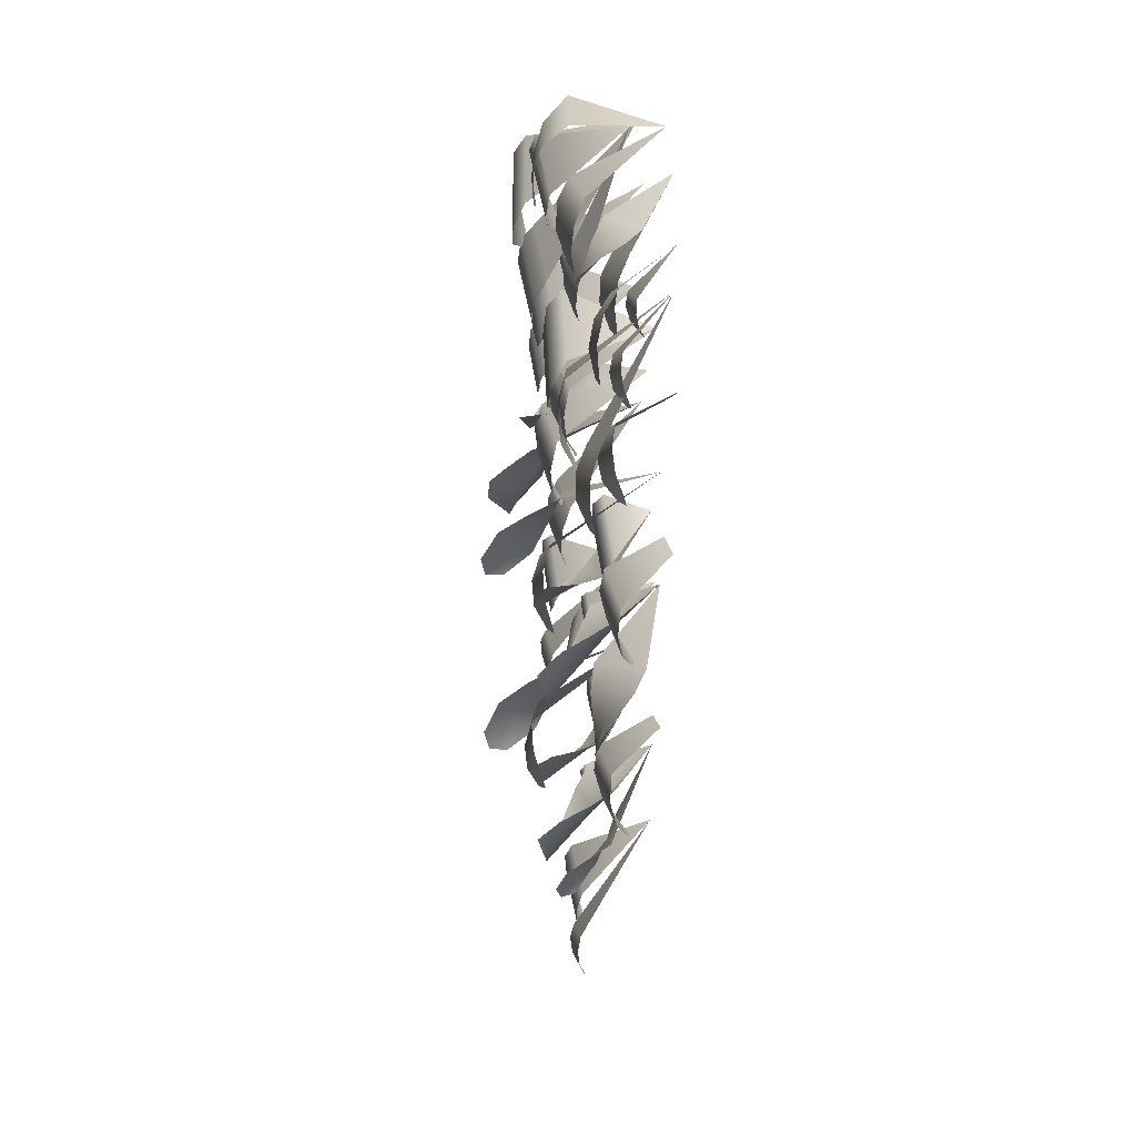
<metadata>
{"format":"obj","ext":"obj","renderer":"f3d","projection":"perspective","resolution":1024,"background":"white","views":[{"elev":25.6,"azim":-13.7,"up":"+Y"}]}
</metadata>
<code>
g Creeper05_VGradient
v -0.4852 -0.5623 -0.7863
v -0.4324 -0.635 -0.953
v -0.4031 -0.6194 -1.065
v -0.4202 -0.5345 -1.144
v -0.4599 -0.3535 -1.183
v -0.4816 -0.4438 -0.691
v -0.453 -0.2081 -1.139
v -0.4237 -0.3095 -0.6494
v -0.3984 -0.1007 -1.046
v 0.2026 0.2257 -0.624
v -0.4509 -0.3115 -0.9769
v -0.3874 -0.3505 -1.209
v -0.3524 -0.296 -1.345
v -0.4269 0.07298 -1.409
v -0.3759 -0.1655 -1.417
v -0.4431 -0.193 -0.821
v -0.4161 0.241 -1.308
v -0.3667 -0.03798 -0.7286
v -0.3428 0.3465 -1.16
v 0.2026 0.2257 -0.624
v -0.8588 -1.259 0.8181
v -0.8388 -1.422 0.5597
v -0.7685 -1.261 0.5051
v -0.7862 -1.117 0.7341
v -0.8788 -1.096 1.077
v -0.8039 -0.972 0.963
v -0.8704 -1.411 0.9136
v -0.8527 -1.556 0.6846
v -0.8881 -1.267 1.143
v -0.8279 -1.486 1.119
v -0.7927 -1.595 1.035
v -0.8109 -1.625 0.8986
v 0.1507 -0.8245 0.2854
v -0.5511 -0.3137 0.06294
v -0.5303 -0.318 -0.2679
v -0.4897 -0.127 -0.2299
v -0.5719 -0.3094 0.3938
v -0.5081 -0.1232 0.06315
v -0.5265 -0.1194 0.3562
v -0.5445 -0.5035 0.3601
v -0.5261 -0.5073 0.06705
v -0.5077 -0.5111 -0.226
v -0.445 -0.6786 0.216
v -0.4272 -0.6823 -0.06603
v -0.398 -0.725 0.07796
v 0.1674 0.1378 0.03336
v -0.605 -0.502 0.8679
v -0.5309 -0.5882 0.7431
v -0.5309 -0.5775 0.5746
v -0.5727 -0.4311 0.3477
v -0.7268 -0.2743 0.9572
v -0.7473 -0.05647 0.9404
v -0.5734 -0.2335 0.2522
v -0.6754 0.1365 0.8645
v -0.5213 -0.02034 0.255
v 0.1377 0.5551 0.53
v -0.2341 0.5988 0.2782
v -0.2153 0.5293 -0.01786
v -0.1318 0.6919 -0.01489
v -0.2529 0.6683 0.5742
v -0.1485 0.7535 0.2473
v -0.1652 0.815 0.5095
v -0.277 0.4872 0.5794
v -0.2603 0.4256 0.3172
v -0.2436 0.3641 0.05494
v -0.232 0.2847 0.4856
v -0.216 0.2255 0.2333
v -0.2014 0.2077 0.372
v 0.1582 1.301 0.3884
v -0.5303 -0.318 -0.2679
v -0.5511 -0.3137 0.06294
v -0.5719 -0.3094 0.3938
v -0.4723 -1.179 -0.09726
v -0.423 -1.213 -0.2474
v -0.4536 -1.153 -0.3943
v -0.576 -1.009 0.0732
v -0.537 -0.955 -0.5442
v -0.6032 -0.8085 0.1295
v -0.5592 -0.7472 -0.5676
v -0.5534 -0.6051 0.1102
v -0.5145 -0.5507 -0.5072
v 0.1829 -0.2547 -0.2117
v -0.4029 -2.355 -0.745
v -0.3239 -2.389 -0.9364
v -0.287 -2.344 -1.052
v -0.3808 -2.038 -1.128
v -0.3133 -2.237 -1.121
v -0.4221 -2.248 -0.6161
v -0.3973 -1.891 -1.049
v -0.3809 -2.105 -0.5371
v -0.3589 -1.789 -0.9202
v 0.1546 -1.85 -0.477
v -0.09314 0.2973 0.6764
v -0.06685 0.2671 0.6092
v -0.0842 0.2773 0.5336
v -0.1346 0.3483 0.4416
v -0.1532 0.3899 0.7385
v -0.1777 0.4886 0.7427
v -0.1567 0.4416 0.4076
v -0.1464 0.5426 0.4137
v -0.165 0.5842 0.7105
v 0.1492 0.8616 0.5197
v -0.4277 -2.608 -0.2531
v -0.3644 -2.663 -0.4193
v -0.3109 -2.638 -0.5179
v -0.2893 -2.541 -0.5762
v -0.2716 -2.356 -0.5792
v -0.4127 -2.517 -0.1364
v -0.2365 -2.232 -0.5046
v -0.3327 -2.417 -0.05936
v -0.1767 -2.164 -0.3855
v 0.218 -1.835 -0.03384
v -0.5349 1.066 -0.1452
v -0.549 0.8991 -0.2128
v -0.5486 1.063 -0.4648
v -0.5481 1.227 -0.7167
v -0.5345 1.211 -0.3684
v -0.5341 1.357 -0.5916
v -0.501 0.9202 -0.5578
v -0.5014 0.7749 -0.3346
v -0.5006 1.066 -0.781
v -0.3974 0.8696 -0.7436
v -0.3576 0.7702 -0.6553
v -0.3979 0.7297 -0.5288
v -0.003089 1.497 -0.1196
v -0.3945 -1.748 -0.3025
v -0.358 -1.794 -0.4305
v -0.3782 -1.747 -0.562
v -0.4605 -1.578 -0.1658
v -0.4266 -1.577 -0.7051
v -0.4579 -1.398 -0.1303
v -0.4196 -1.397 -0.7392
v -0.3896 -1.231 -0.1605
v -0.3556 -1.23 -0.6998
v 0.1952 -0.5681 -0.4164
v -0.5921 -0.7407 1.343
v -0.5549 -0.8326 1.233
v -0.5711 -0.8316 1.087
v -0.6087 -0.7103 0.8839
v -0.6524 -0.5213 1.417
v -0.6388 -0.3316 1.39
v -0.5894 -0.545 0.7879
v -0.5561 -0.1808 1.304
v -0.5124 -0.3698 0.7711
v 0.1377 0.5551 0.53
v -0.3398 0.2787 -0.4244
v -0.2574 0.2112 -0.5577
v -0.2217 0.2199 -0.6566
v -0.2458 0.2808 -0.7392
v -0.3158 0.4235 -0.8015
v -0.3748 0.3917 -0.3552
v -0.3477 0.5552 -0.781
v -0.3599 0.5257 -0.3308
v -0.3359 0.6705 -0.7079
v 0.199 1.02 -0.4416
v -0.377 0.6937 0.2241
v -0.4401 0.5467 0.2471
v -0.4232 0.5539 -0.02159
v -0.4063 0.561 -0.2902
v -0.347 0.7063 -0.2518
v -0.4155 0.4018 -0.2642
v -0.4305 0.3955 -0.02624
v -0.4454 0.3892 0.2117
v -0.3756 0.2473 -0.1418
v -0.3901 0.2412 0.08722
v -0.3586 0.2031 -0.02683
v -0.003089 1.497 -0.1196
v -0.347 0.7063 -0.2518
v -0.362 0.7 -0.01385
v -0.377 0.6937 0.2241
v -0.1999 -2.003 0.8826
v -0.1484 -2.04 0.7423
v -0.182 -1.995 0.5988
v -0.3165 -1.843 1.033
v -0.2794 -1.826 0.4436
v -0.3628 -1.652 1.074
v -0.3209 -1.634 0.408
v -0.3359 -1.456 1.043
v -0.2987 -1.44 0.453
v 0.1237 -1.265 0.702
v 0.1416 -1.257 0.4182
v -0.5107 0.356 0.9161
v -0.4686 0.2504 0.6448
v -0.4086 0.4145 0.549
v -0.5528 0.4617 1.188
v -0.5036 0.6531 1.162
v -0.5183 0.2256 1.119
v -0.4778 0.1239 0.8581
v -0.4811 0.1231 1.011
v -0.383 0.7921 1.085
v -0.2989 0.5807 0.5425
v 0.1492 0.8616 0.5197
v -0.4686 0.2504 0.6448
v -0.5107 0.356 0.9161
v -0.5528 0.4617 1.188
v -0.5736 -0.416 -0.0985
v -0.4693 -0.5422 -0.3467
v -0.4047 -0.5257 -0.5178
v -0.4133 -0.396 -0.6476
v -0.4573 -0.112 -0.7239
v -0.5754 -0.2253 0.04516
v -0.4441 0.118 -0.6609
v -0.483 -0.0158 0.1129
v -0.3668 0.2883 -0.5125
v 0.1674 0.1378 0.03336
v -0.4202 -2.897 -0.5942
v -0.3954 -2.917 -0.6769
v -0.4116 -2.883 -0.7572
v -0.4707 -2.801 -0.4998
v -0.4529 -2.772 -0.8387
v -0.4794 -2.69 -0.4687
v -0.4594 -2.658 -0.8513
v -0.4465 -2.58 -0.4796
v -0.4288 -2.551 -0.8186
v 0.1546 -1.85 -0.477
v -0.5077 -0.5111 -0.226
v -0.5261 -0.5073 0.06705
v -0.5445 -0.5035 0.3601
v -0.216 -1.737 0.1473
v -0.1278 -1.802 -0.05898
v -0.08578 -1.769 -0.193
v -0.1134 -1.66 -0.2841
v -0.1861 -1.441 -0.3205
v -0.2365 -1.6 0.2747
v -0.2027 -1.266 -0.2535
v -0.189 -1.432 0.342
v -0.1591 -1.136 -0.1258
v 0.1461 -1.212 0.07041
v -0.2186 -0.8561 0.7184
v -0.2423 -0.8806 0.5898
v -0.3025 -0.8105 0.3952
v -0.2556 -0.7614 0.8042
v -0.3302 -0.5627 0.8409
v -0.3417 -0.3989 0.7869
v -0.3105 -0.6786 0.2837
v -0.2908 -0.2715 0.6815
v -0.2632 -0.5193 0.2358
v 0.2363 -0.2058 0.3749
v 0.2496 -0.325 0.1604
v -0.2892 -0.03057 1.056
v -0.3063 -0.03739 0.9663
v -0.3518 0.02495 0.8395
v -0.3161 0.02615 1.123
v -0.3721 0.157 1.165
v -0.3848 0.2732 1.142
v -0.3619 0.1241 0.7741
v -0.3542 0.3703 1.08
v -0.3339 0.2383 0.7541
v 0.1377 0.5551 0.53
v -0.3285 -4.737 -0.02443
v -0.2888 -4.744 -0.1477
v -0.312 -4.675 -0.255
v -0.4102 -4.626 0.1338
v -0.3758 -4.496 -0.3454
v -0.4298 -4.475 0.2064
v -0.391 -4.329 -0.3346
v -0.3874 -4.313 0.2201
v -0.353 -4.183 -0.2591
v 0.1565 -3.757 0.1666
v -0.3794 -4.181 -0.3898
v -0.3242 -4.258 -0.5177
v -0.2775 -4.256 -0.6041
v -0.2578 -4.186 -0.6707
v -0.2413 -4.032 -0.7078
v -0.367 -4.082 -0.3095
v -0.211 -3.915 -0.6685
v -0.2985 -3.985 -0.2632
v -0.1604 -3.836 -0.5812
v 0.1766 -3.379 -0.1389
v -0.8567 -2.694 0.4706
v -0.8355 -2.91 0.2545
v -0.7632 -2.766 0.1669
v -0.782 -2.574 0.3583
v -0.8779 -2.478 0.6867
v -0.8007 -2.383 0.5497
v -0.8705 -2.822 0.5971
v -0.8517 -3.013 0.4057
v -0.8892 -2.631 0.7885
v -0.7956 -2.975 0.7572
v -0.8126 -3.034 0.6302
v -0.8307 -2.85 0.8144
v 0.1613 -2.255 -0.02443
v -0.2051 -3.432 0.8257
v -0.1526 -3.5 0.6976
v -0.1844 -3.487 0.5474
v -0.2788 -3.356 0.3577
v -0.3219 -3.242 0.9362
v -0.367 -3.047 0.9334
v -0.3183 -3.175 0.2802
v -0.3381 -2.863 0.8602
v -0.2949 -2.977 0.2817
v 0.1264 -2.753 0.4911
v 0.1472 -2.808 0.2127
v -0.4091 -4.924 0.4133
v -0.4233 -4.926 0.3257
v -0.4612 -4.858 0.2047
v -0.435 -4.871 0.4797
v -0.4854 -4.744 0.5248
v -0.4927 -4.63 0.507
v -0.4653 -4.759 0.1457
v -0.4576 -4.535 0.4523
v -0.4334 -4.649 0.1323
v 0.1565 -3.757 0.1666
v -0.2116 -3.173 0.03696
v -0.1219 -3.283 -0.1489
v -0.07828 -3.28 -0.2865
v -0.1041 -3.194 -0.3995
v -0.1745 -2.988 -0.4841
v -0.2323 -3.012 0.131
v -0.1904 -2.803 -0.4573
v -0.184 -2.833 0.1602
v -0.1469 -2.647 -0.3608
v 0.1556 -2.68 -0.1492
v -0.6465 0.5356 -0.8454
v -0.5269 0.4468 -1.075
v -0.4578 0.4798 -1.225
v -0.4656 0.6085 -1.334
v -0.519 0.8716 -1.385
v -0.6696 0.6979 -0.6995
v -0.5256 1.077 -1.308
v -0.6029 0.889 -0.6148
v -0.4754 1.225 -1.154
v 0.1905 1.451 -0.5655
v -0.5491 0.03632 -0.7069
v -0.4903 -0.0602 -0.9178
v -0.4574 -0.04357 -1.061
v -0.4802 0.06223 -1.162
v -0.5281 0.2908 -1.214
v -0.5384 0.1879 -0.5894
v -0.5146 0.4752 -1.161
v -0.4609 0.3572 -0.5421
v -0.4399 0.6117 -1.049
v 0.1905 1.451 -0.5655
v -0.6919 1.063 0.04697
v -0.6387 0.9991 -0.09998
v -0.6184 1.06 -0.256
v -0.5861 1.274 -0.423
v -0.739 1.28 0.2067
v -0.6838 1.485 0.2613
v -0.5112 1.479 -0.4496
v -0.5014 1.616 0.2506
v -0.3568 1.666 -0.379
v 0.2008 1.525 0.05746
v -0.5042 0.6832 0.4196
v -0.4682 0.632 0.2857
v -0.4869 0.6801 0.1472
v -0.5291 0.8597 -0.004981
v -0.565 0.8663 0.5611
v -0.5533 1.055 0.5964
v -0.5129 1.047 -0.04279
v -0.4733 1.226 0.5628
v -0.4375 1.22 -0.003342
v 0.2008 1.525 0.05746
v -0.1833 -0.4486 -0.3722
v 0.1829 -0.2547 -0.2117
v -0.2962 -0.4685 -0.1998
v -0.3022 -0.5528 -0.456
v -0.4664 -0.5357 -0.2569
v -0.4211 -0.657 -0.5397
v -0.606 -0.5861 -0.3782
v -0.5757 -0.7924 -0.6486
v -0.5261 -0.7075 -0.7228
v -0.3841 -0.5785 -0.7486
v -0.2548 -0.4206 -0.7003
v -0.1872 -0.2793 -0.5898
v 0.1829 -0.2547 -0.2117
v -0.5757 -0.7924 -0.6486
v -0.6709 -0.6655 -0.5695
v -0.372 -2.17 0.4635
v 0.1571 -1.689 0.2913
v -0.2341 -2.104 0.6641
v -0.4119 -2.372 0.5282
v -0.3159 -2.256 0.7696
v -0.09621 -2.039 0.8648
v -0.2199 -2.139 1.011
v -0.3977 -2.407 0.8751
v -0.3714 -2.274 1.087
v -0.504 -2.604 1.012
v -0.496 -2.484 1.075
v -0.424 -2.541 0.6629
v -0.463 -2.633 0.8863
v 0.1571 -1.689 0.2913
v -0.4511 -1.182 -0.8669
v -0.3616 -0.9891 -0.7974
v -0.5891 -0.9385 -0.5774
v -0.753 -1.091 -0.6618
v -0.5405 -1.374 -0.9364
v -0.852 -1.251 -0.81
v -0.6567 -1.625 -1.027
v -0.8294 -1.458 -0.9834
v -0.3051 -1.14 -1.102
v -0.2901 -0.9076 -1.048
v -0.3849 -1.366 -1.093
v -0.5863 -1.544 -1.059
v 0.1952 -0.5681 -0.4164
v 0.1952 -0.5681 -0.4164
v -0.4732 -1.031 -0.04355
v 0.1507 -0.8245 0.2854
v -0.5442 -0.9425 0.2294
v -0.5802 -1.26 -0.02567
v -0.7143 -1.107 0.2386
v -0.6152 -0.8538 0.5023
v -0.8484 -0.9533 0.5028
v -0.8844 -1.271 0.2478
v -1.043 -1.097 0.4268
v -1.105 -1.485 0.2598
v -1.144 -1.34 0.3107
v -0.7259 -1.445 0.06876
v -0.9644 -1.532 0.2033
v 0.1507 -0.8245 0.2854
v -0.1318 0.6919 -0.01489
v -0.1652 0.815 0.5095
v -0.1485 0.7535 0.2473
v -0.3973 -2.141 0.06236
v -0.2841 -1.937 0.02196
v -0.1858 -1.953 0.3481
v -0.35 -2.09 0.4028
v -0.5166 -2.305 0.1838
v -0.5142 -2.228 0.4575
v -0.6943 -2.374 0.3729
v -0.7276 -2.407 0.5286
v -0.2237 -1.798 0.5532
v 0.1571 -1.689 0.2913
v -0.4388 -1.869 0.6222
v -0.648 -1.979 0.6101
v 0.1571 -1.689 0.2913
v -0.7276 -2.407 0.5286
v -0.7987 -2.187 0.5303
v -0.5341 1.357 -0.5916
v -0.5349 1.066 -0.1452
v -0.5345 1.211 -0.3684
v -0.2486 -1.962 -0.2359
v 0.218 -1.835 -0.03384
v -0.2648 -2.147 0.01603
v -0.2698 -2.032 -0.3129
v -0.288 -2.24 -0.02853
v -0.2568 -2.127 -0.3568
v -0.273 -2.311 -0.1049
v -0.2125 -2.251 -0.3436
v -0.1959 -2.315 -0.2961
v -0.4897 -0.127 -0.2299
v -0.5265 -0.1194 0.3562
v -0.5081 -0.1232 0.06315
v -0.7685 -1.261 0.5051
v -0.8039 -0.972 0.963
v -0.7862 -1.117 0.7341
v -0.5527 0.7028 0.6773
v -0.4663 0.7848 0.5285
v -0.4581 0.8562 0.7112
v -0.5992 0.7208 0.7703
v -0.3495 0.9603 0.6656
v -0.4001 0.9204 0.4536
v -0.241 1.064 0.6201
v -0.3193 1.067 0.4401
v 0.1582 1.301 0.3884
v -0.1626 1.061 0.8001
v 0.1582 1.301 0.3884
v -0.2989 1 0.8777
v -0.4499 0.9275 0.8939
v -0.5806 0.8013 0.8361
v -0.2082 -1.827 -0.2304
v -0.06266 -1.692 -0.1365
v -0.1618 -1.672 0.104
v -0.3697 -1.754 0.03098
v -0.3538 -1.962 -0.3244
v -0.5336 -1.83 -0.1199
v -0.5429 -2.137 -0.4465
v -0.6022 -1.957 -0.3434
v -0.06558 -1.708 -0.5064
v 0.01759 -1.52 -0.3915
v -0.1928 -1.902 -0.5434
v -0.4152 -2.044 -0.5078
v 0.1461 -1.212 0.07041
v 0.1461 -1.212 0.07041
v -0.5148 -3.603 0.4254
v -0.3513 -3.459 0.3852
v -0.4397 -3.264 0.628
v -0.6486 -3.373 0.6049
v -0.7272 -3.789 0.4775
v -0.799 -3.571 0.5038
v -0.5184 -3.65 0.1449
v -0.4004 -3.472 0.04156
v -0.1879 -3.316 0.3451
v -0.288 -3.265 0.02316
v -0.6949 -3.739 0.3263
v 0.1498 -3.071 0.1994
v -0.2251 -3.184 0.5661
v 0.1498 -3.071 0.1994
v -0.08328 -3.845 -0.03092
v 0.1498 -3.071 0.1994
v -0.1536 -3.795 0.2059
v -0.1413 -4.053 -0.02821
v -0.2738 -3.957 0.2045
v -0.2377 -4.233 0.04192
v -0.394 -4.119 0.2032
v -0.4255 -4.346 0.1512
v -0.5502 -4.329 0.2014
v -0.2239 -3.744 0.4427
v 0.1498 -3.071 0.1994
v -0.4063 -3.86 0.4373
v -0.5503 -4.004 0.3644
v -0.6029 -4.216 0.2525
v -0.461 -2.526 -0.139
v 0.1613 -2.255 -0.02443
v -0.5339 -2.379 0.1069
v -0.57 -2.745 -0.07247
v -0.7055 -2.536 0.15
v -0.6069 -2.232 0.3528
v -0.8409 -2.327 0.3725
v -0.7183 -2.903 0.05853
v -0.877 -2.693 0.1931
v -0.9588 -2.957 0.206
v -1.1 -2.898 0.2492
v 0.1613 -2.255 -0.02443
v -1.036 -2.483 0.3277
v -1.138 -2.744 0.2665
v -0.7632 -2.766 0.1669
v -0.8007 -2.383 0.5497
v -0.782 -2.574 0.3583
v -0.2008 -3.344 -0.3116
v -0.05508 -3.193 -0.2479
v -0.1564 -3.12 -0.01884
v -0.3643 -3.215 -0.07449
v -0.3465 -3.496 -0.3754
v -0.5273 -3.321 -0.207
v -0.5359 -3.692 -0.4581
v -0.5948 -3.494 -0.3978
v -0.05443 -3.29 -0.6053
v 0.02917 -3.082 -0.5335
v -0.1829 -3.487 -0.6002
v -0.4069 -3.616 -0.5368
v 0.1556 -2.68 -0.1492
v 0.1556 -2.68 -0.1492
v -0.2423 -3.478 -0.2877
v 0.1766 -3.379 -0.1389
v -0.2625 -3.602 -0.001655
v -0.2633 -3.562 -0.3478
v -0.2861 -3.702 -0.02494
v -0.2507 -3.665 -0.3696
v -0.2709 -3.789 -0.08355
v -0.2075 -3.783 -0.329
v -0.1919 -3.835 -0.2684
g Creeper05_VGradient_0
f 3 2 1
f 1 4 3
f 1 5 4
f 1 6 5
f 6 7 5
f 6 8 7
f 8 9 7
f 8 10 9
f 13 12 11
f 11 14 13
f 14 15 13
f 11 16 14
f 16 17 14
f 16 18 17
f 18 19 17
f 18 20 19
f 23 22 21
f 21 24 23
f 21 25 24
f 25 26 24
f 27 21 22
f 22 28 27
f 27 29 21
f 29 25 21
f 30 27 28
f 30 29 27
f 31 30 28
f 28 32 31
f 26 33 23
f 36 35 34
f 34 37 36
f 37 38 36
f 37 39 38
f 40 37 35
f 41 40 35
f 35 42 41
f 43 40 42
f 43 42 44
f 44 45 43
f 39 46 36
f 49 48 47
f 47 50 49
f 47 51 50
f 51 52 50
f 52 53 50
f 52 54 53
f 54 55 53
f 54 56 55
f 59 58 57
f 57 60 59
f 60 61 59
f 60 62 61
f 63 57 58
f 63 60 57
f 64 63 58
f 58 65 64
f 66 64 65
f 66 63 64
f 66 65 67
f 67 68 66
f 62 69 59
f 72 71 70
f 75 74 73
f 73 76 75
f 76 77 75
f 76 78 77
f 78 79 77
f 78 80 79
f 80 81 79
f 80 82 81
f 85 84 83
f 83 86 85
f 86 87 85
f 83 88 86
f 88 89 86
f 88 90 89
f 90 91 89
f 90 92 91
f 95 94 93
f 93 96 95
f 93 97 96
f 97 98 96
f 98 99 96
f 99 98 100
f 98 101 100
f 102 100 101
f 105 104 103
f 103 106 105
f 103 107 106
f 103 108 107
f 108 109 107
f 108 110 109
f 110 111 109
f 110 112 111
f 115 114 113
f 113 116 115
f 113 117 116
f 117 118 116
f 114 115 119
f 119 120 114
f 115 121 119
f 115 116 121
f 120 119 122
f 119 121 122
f 120 122 123
f 123 124 120
f 113 125 118
f 128 127 126
f 126 129 128
f 129 130 128
f 129 131 130
f 131 132 130
f 131 133 132
f 133 134 132
f 133 135 134
f 138 137 136
f 136 139 138
f 136 140 139
f 140 141 139
f 141 142 139
f 141 143 142
f 143 144 142
f 143 145 144
f 148 147 146
f 146 149 148
f 146 150 149
f 146 151 150
f 151 152 150
f 151 153 152
f 153 154 152
f 153 155 154
f 158 157 156
f 156 159 158
f 156 160 159
f 157 158 161
f 158 159 161
f 157 161 162
f 162 163 157
f 163 162 164
f 162 161 164
f 165 163 164
f 164 166 165
f 156 167 160
f 170 169 168
f 169 170 168
f 173 172 171
f 171 174 173
f 174 175 173
f 174 176 175
f 176 177 175
f 176 178 177
f 178 179 177
f 178 180 179
f 180 181 179
f 184 183 182
f 182 185 184
f 185 186 184
f 187 185 183
f 187 183 188
f 188 189 187
f 184 186 190
f 191 184 190
f 190 192 191
f 195 194 193
f 198 197 196
f 196 199 198
f 196 200 199
f 196 201 200
f 201 202 200
f 201 203 202
f 203 204 202
f 203 205 204
f 208 207 206
f 206 209 208
f 209 210 208
f 209 211 210
f 211 212 210
f 211 213 212
f 213 214 212
f 213 215 214
f 218 217 216
f 221 220 219
f 219 222 221
f 219 223 222
f 219 224 223
f 224 225 223
f 224 226 225
f 226 227 225
f 226 228 227
f 231 230 229
f 229 232 231
f 232 233 231
f 233 234 231
f 234 235 231
f 234 236 235
f 236 237 235
f 236 238 237
f 238 239 237
f 242 241 240
f 240 243 242
f 243 244 242
f 244 245 242
f 245 246 242
f 245 247 246
f 247 248 246
f 247 249 248
f 252 251 250
f 250 253 252
f 253 254 252
f 253 255 254
f 255 256 254
f 255 257 256
f 257 258 256
f 257 259 258
f 262 261 260
f 260 263 262
f 260 264 263
f 260 265 264
f 265 266 264
f 265 267 266
f 267 268 266
f 267 269 268
f 272 271 270
f 270 273 272
f 270 274 273
f 274 275 273
f 276 270 271
f 271 277 276
f 276 278 270
f 278 274 270
f 279 276 277
f 277 280 279
f 279 281 276
f 281 278 276
f 275 282 272
f 285 284 283
f 283 286 285
f 283 287 286
f 287 288 286
f 288 289 286
f 288 290 289
f 290 291 289
f 290 292 291
f 292 293 291
f 296 295 294
f 294 297 296
f 297 298 296
f 298 299 296
f 299 300 296
f 299 301 300
f 301 302 300
f 301 303 302
f 306 305 304
f 304 307 306
f 304 308 307
f 304 309 308
f 309 310 308
f 309 311 310
f 311 312 310
f 311 313 312
f 316 315 314
f 314 317 316
f 314 318 317
f 314 319 318
f 319 320 318
f 319 321 320
f 321 322 320
f 321 323 322
f 326 325 324
f 324 327 326
f 324 328 327
f 324 329 328
f 329 330 328
f 329 331 330
f 331 332 330
f 331 333 332
f 336 335 334
f 334 337 336
f 334 338 337
f 338 339 337
f 339 340 337
f 339 341 340
f 341 342 340
f 341 343 342
f 346 345 344
f 344 347 346
f 344 348 347
f 348 349 347
f 349 350 347
f 349 351 350
f 351 352 350
f 351 353 352
f 356 355 354
f 356 354 357
f 358 356 357
f 358 357 359
f 360 358 359
f 360 359 361
f 361 359 362
f 359 363 362
f 359 357 363
f 357 354 364
f 357 364 363
f 354 365 364
f 354 366 365
f 368 360 367
f 371 370 369
f 371 369 372
f 373 371 372
f 374 371 373
f 375 374 373
f 375 373 376
f 377 375 376
f 377 376 378
f 379 377 378
f 373 372 380
f 376 373 380
f 376 380 381
f 378 376 381
f 374 382 371
f 385 384 383
f 386 385 383
f 386 383 387
f 388 386 387
f 388 387 389
f 390 388 389
f 383 384 391
f 384 392 391
f 383 391 393
f 387 383 393
f 387 393 394
f 389 387 394
f 385 395 384
f 384 396 392
f 399 398 397
f 399 397 400
f 401 399 400
f 402 399 401
f 403 402 401
f 403 401 404
f 405 403 404
f 405 404 406
f 407 405 406
f 401 400 408
f 404 401 408
f 404 408 409
f 406 404 409
f 402 410 399
f 413 412 411
f 416 415 414
f 417 416 414
f 417 414 418
f 419 417 418
f 419 418 420
f 421 419 420
f 422 416 417
f 422 423 416
f 424 422 417
f 424 417 419
f 425 424 419
f 425 419 421
f 416 426 415
f 428 425 427
f 431 430 429
f 434 433 432
f 434 432 435
f 436 434 435
f 436 435 437
f 438 436 437
f 438 437 439
f 440 438 439
f 443 442 441
f 446 445 444
f 449 448 447
f 450 449 447
f 449 451 448
f 451 452 448
f 451 453 452
f 453 454 452
f 453 455 454
f 456 453 451
f 456 457 453
f 458 456 451
f 458 451 449
f 459 458 449
f 459 449 450
f 460 459 450
f 463 462 461
f 464 463 461
f 464 461 465
f 466 464 465
f 466 465 467
f 468 466 467
f 461 462 469
f 462 470 469
f 461 469 471
f 465 461 471
f 465 471 472
f 467 465 472
f 463 473 462
f 462 474 470
f 477 476 475
f 478 477 475
f 478 475 479
f 480 478 479
f 475 476 481
f 476 482 481
f 476 483 482
f 483 484 482
f 475 481 485
f 479 475 485
f 483 486 484
f 487 483 476
f 477 487 476
f 487 488 483
f 491 490 489
f 491 489 492
f 493 491 492
f 493 492 494
f 495 493 494
f 495 494 496
f 497 495 496
f 498 491 493
f 498 499 491
f 500 498 493
f 500 493 495
f 501 500 495
f 501 495 497
f 502 501 497
f 505 504 503
f 505 503 506
f 507 505 506
f 508 505 507
f 509 508 507
f 507 506 510
f 511 507 510
f 509 507 511
f 511 510 512
f 513 511 512
f 508 514 505
f 515 509 511
f 515 511 513
f 516 515 513
f 519 518 517
f 522 521 520
f 523 522 520
f 523 520 524
f 525 523 524
f 525 524 526
f 527 525 526
f 520 521 528
f 521 529 528
f 520 528 530
f 524 520 530
f 524 530 531
f 526 524 531
f 522 532 521
f 521 533 529
f 536 535 534
f 536 534 537
f 538 536 537
f 538 537 539
f 540 538 539
f 540 539 541
f 542 540 541

</code>
